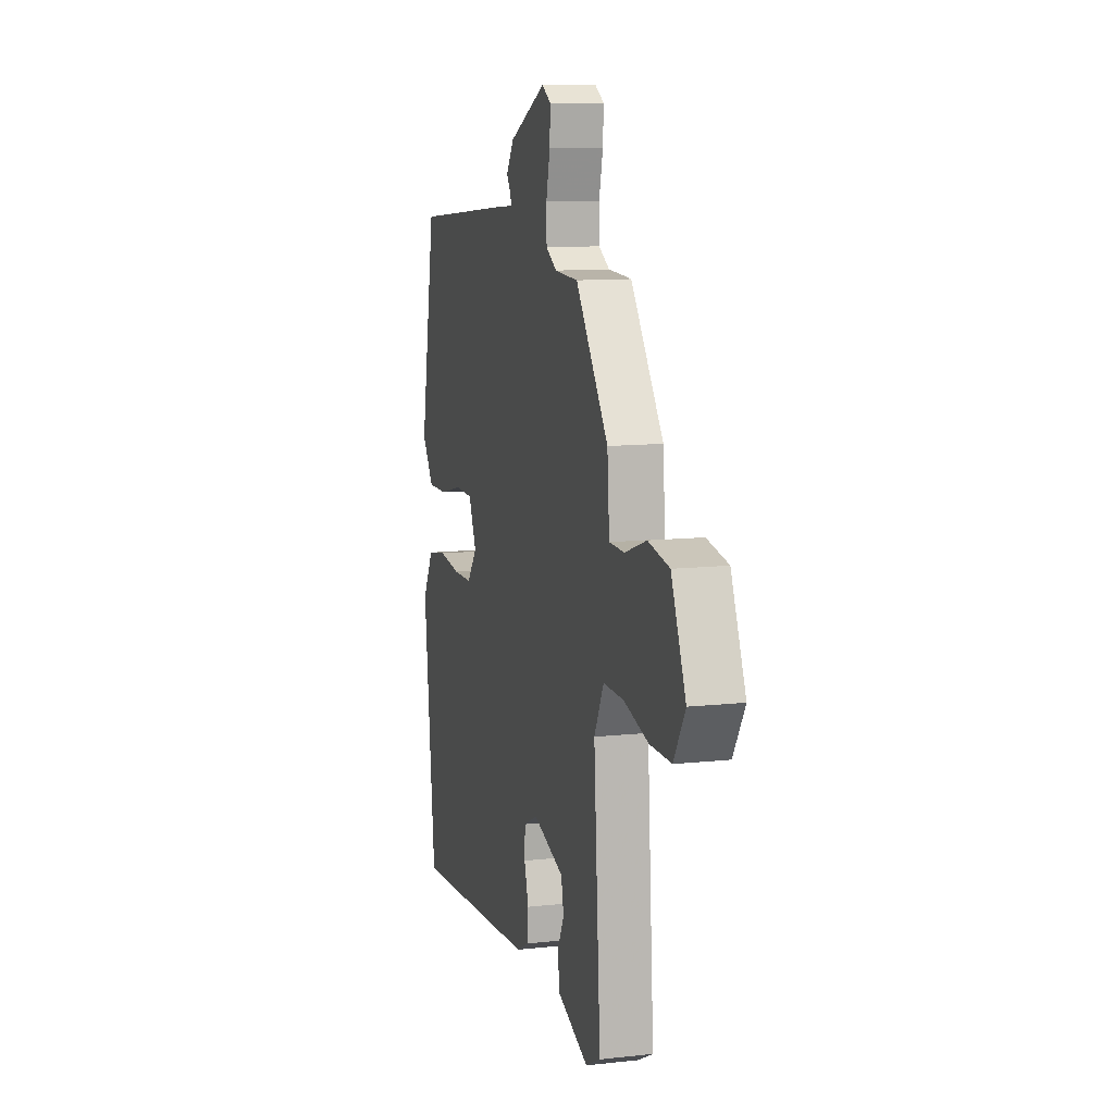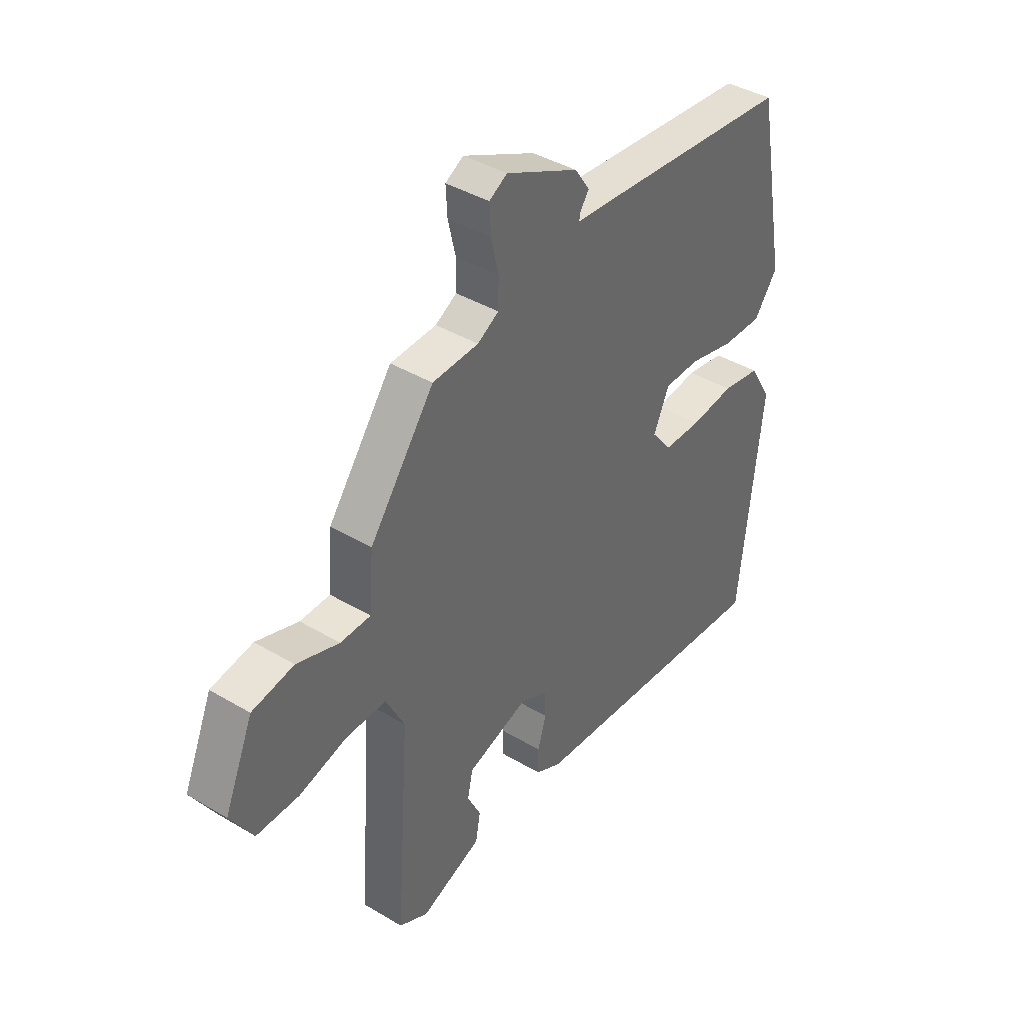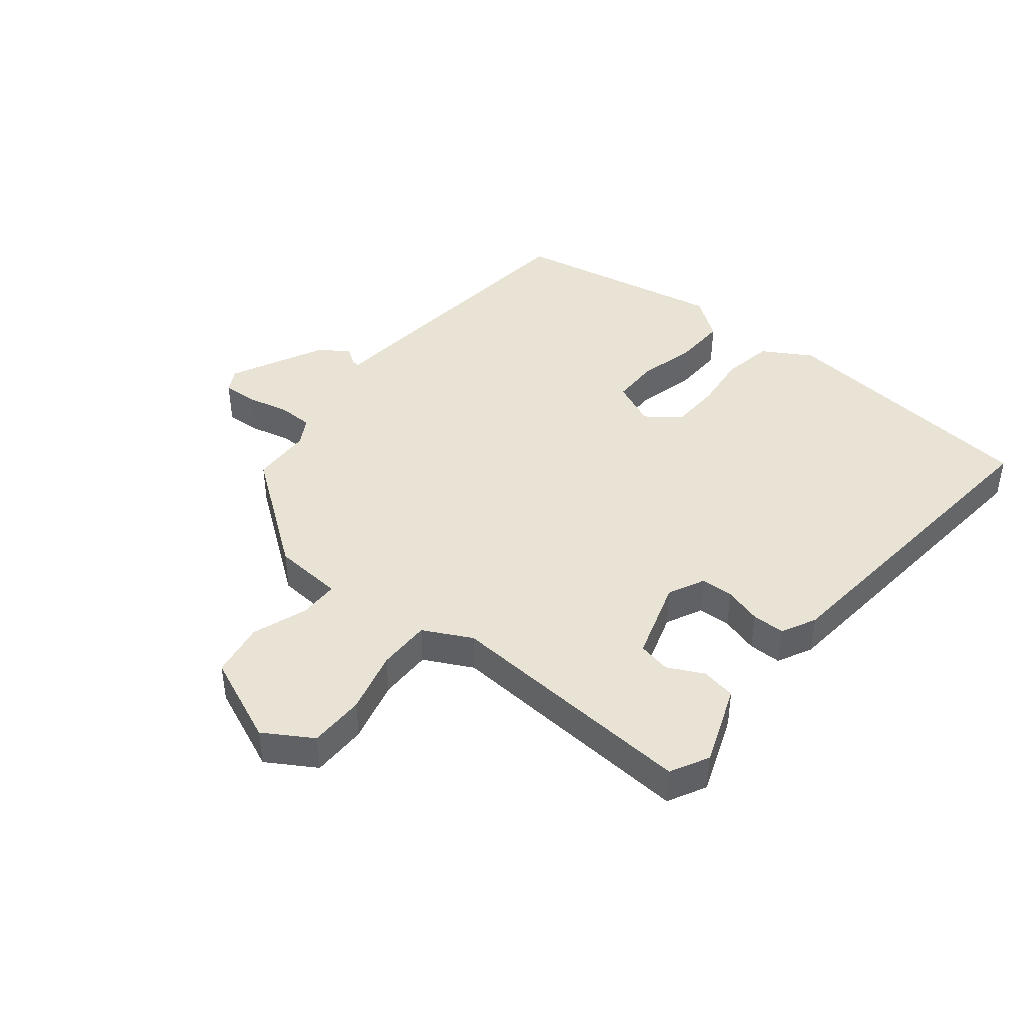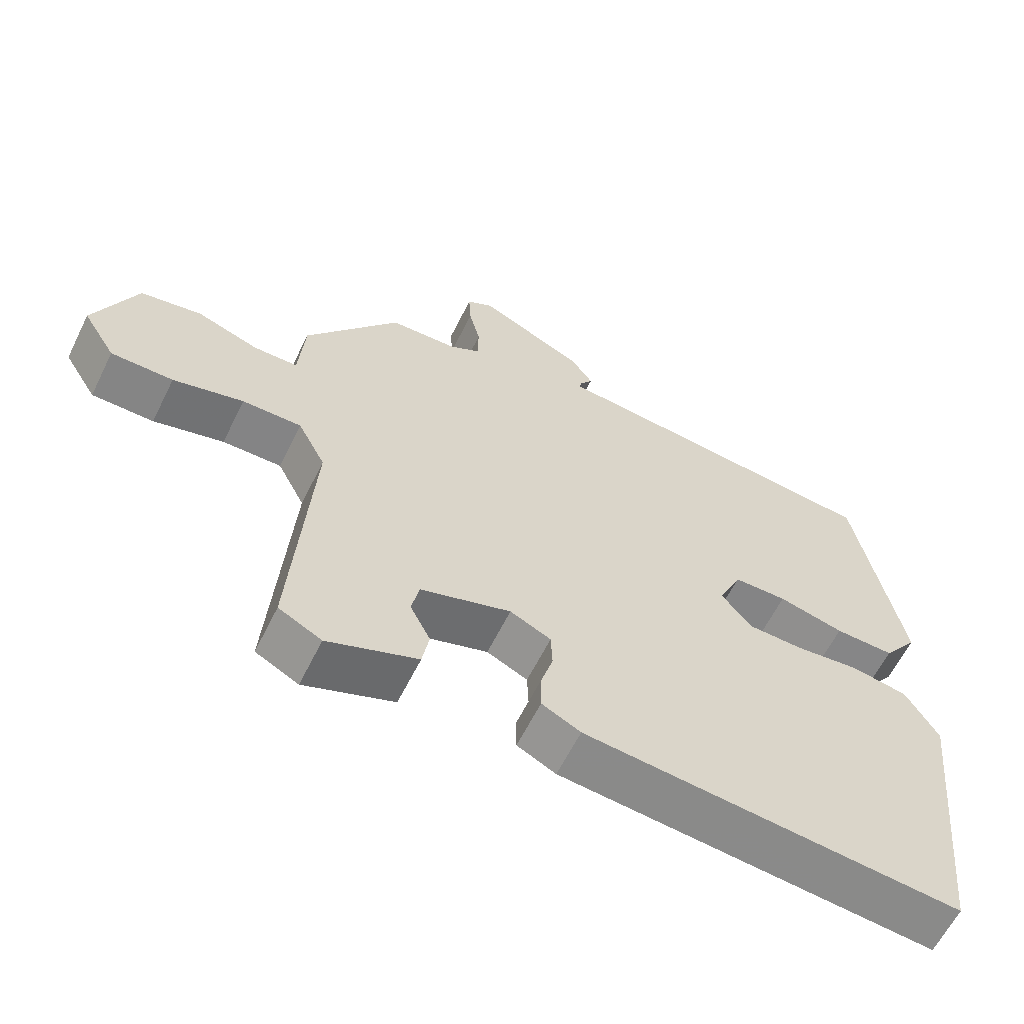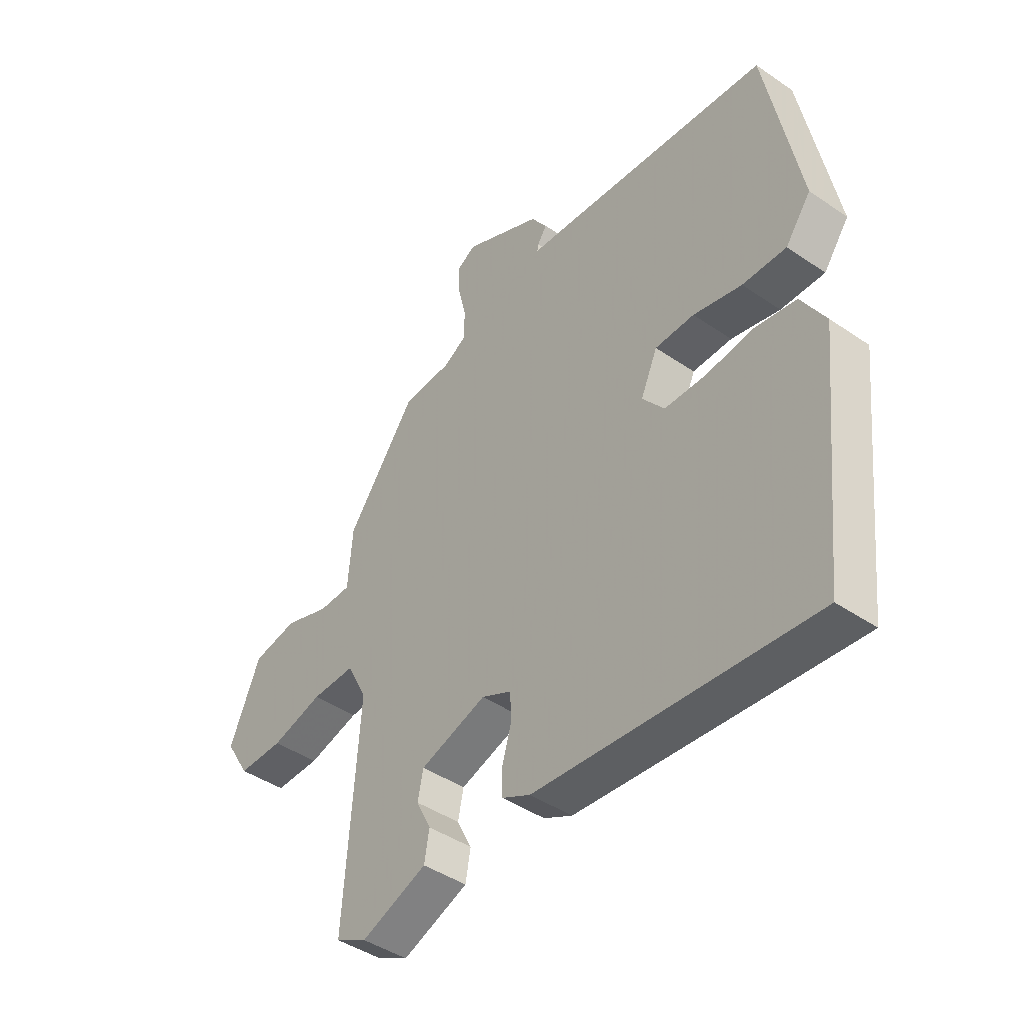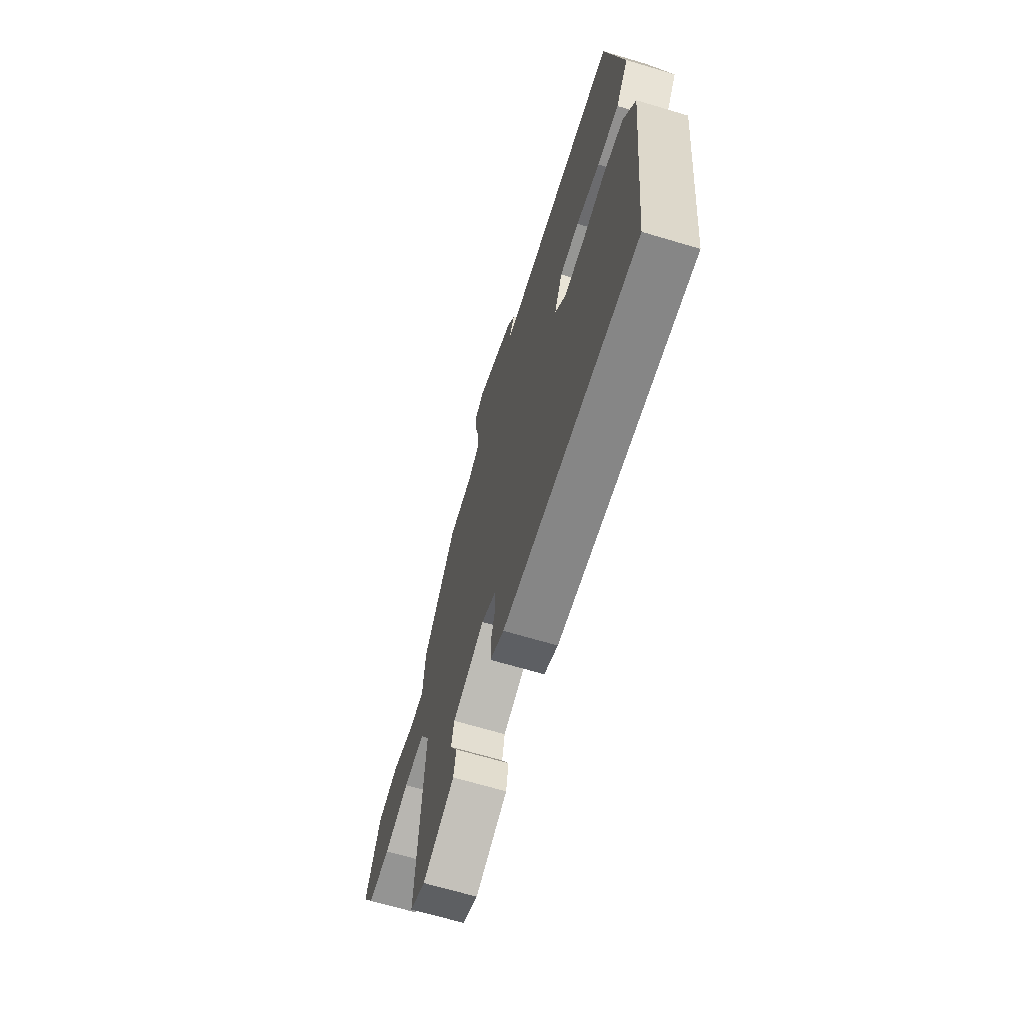
<metadata>
{"format":"obj","ext":"obj","renderer":"f3d","projection":"perspective","resolution":1024,"background":"white","views":[{"elev":11.0,"azim":74.8,"up":"+Z"},{"elev":40.5,"azim":126.2,"up":"+Z"},{"elev":42.3,"azim":129.1,"up":"+Y"},{"elev":-61.8,"azim":153.7,"up":"+Z"},{"elev":-43.6,"azim":-128.9,"up":"+Z"},{"elev":-67.0,"azim":-106.7,"up":"+Z"}]}
</metadata>
<code>
v 0.368 0.07 0.466
v 0.505 0.07 0.28
v 0.514 0.07 0.165
v 0.578 0.07 0.164
v 0.668 0.07 0.195
v 0.757 0.07 0.179
v 0.818 0.07 0.036
v 0.77 0.07 -0.042
v 0.68 0.07 -0.042
v 0.578 0.07 -0.015
v 0.492 0.07 -0.014
v 0.452 0.07 -0.092
v 0.481 0.07 -0.504
v 0.419 0.07 -0.536
v 0.289 0.07 -0.486
v 0.279 0.07 -0.43
v 0.308 0.07 -0.372
v 0.297 0.07 -0.319
v 0.166 0.07 -0.277
v 0.107 0.07 -0.305
v 0.105 0.07 -0.358
v 0.123 0.07 -0.419
v 0.123 0.07 -0.472
v 0.067 0.07 -0.5
v -0.477 0.07 -0.548
v -0.525 0.07 -0.111
v -0.478 0.07 -0.032
v -0.396 0.07 -0.018
v -0.303 0.07 -0.029
v -0.222 0.07 -0.027
v -0.179 0.07 0.027
v -0.212 0.07 0.101
v -0.289 0.07 0.102
v -0.384 0.07 0.079
v -0.47 0.07 0.077
v -0.52 0.07 0.145
v -0.454 0.07 0.493
v -0.045 0.07 0.531
v 0.04 0.07 0.538
v 0.038 0.07 0.552
v 0.019 0.07 0.579
v 0.051 0.07 0.626
v 0.205 0.07 0.7
v 0.243 0.07 0.678
v 0.24 0.07 0.622
v 0.224 0.07 0.554
v 0.225 0.07 0.496
v 0.27 0.07 0.47
v 0.368 0 0.466
v 0.505 0 0.28
v 0.514 0 0.165
v 0.578 0 0.164
v 0.668 0 0.195
v 0.757 0 0.179
v 0.818 0 0.036
v 0.77 0 -0.042
v 0.68 0 -0.042
v 0.578 0 -0.015
v 0.492 0 -0.014
v 0.452 0 -0.092
v 0.481 0 -0.504
v 0.419 0 -0.536
v 0.289 0 -0.486
v 0.279 0 -0.43
v 0.308 0 -0.372
v 0.297 0 -0.319
v 0.166 0 -0.277
v 0.107 0 -0.305
v 0.105 0 -0.358
v 0.123 0 -0.419
v 0.123 0 -0.472
v 0.067 0 -0.5
v -0.477 0 -0.548
v -0.525 0 -0.111
v -0.478 0 -0.032
v -0.396 0 -0.018
v -0.303 0 -0.029
v -0.222 0 -0.027
v -0.179 0 0.027
v -0.212 0 0.101
v -0.289 0 0.102
v -0.384 0 0.079
v -0.47 0 0.077
v -0.52 0 0.145
v -0.454 0 0.493
v -0.045 0 0.531
v 0.04 0 0.538
v 0.038 0 0.552
v 0.019 0 0.579
v 0.051 0 0.626
v 0.205 0 0.7
v 0.243 0 0.678
v 0.24 0 0.622
v 0.224 0 0.554
v 0.225 0 0.496
v 0.27 0 0.47
f 44 45 46
f 43 44 46
f 42 43 46
f 41 42 46
f 40 41 46
f 39 40 46 47
f 39 47 48
f 38 39 48
f 37 38 48
f 36 37 48
f 35 36 48
f 34 35 48
f 33 34 48
f 27 28 29
f 26 27 29
f 25 26 29
f 24 25 29
f 23 24 29
f 22 23 29
f 21 22 29
f 20 21 29 30
f 19 20 30 31
f 15 16 17
f 14 15 17
f 13 14 17
f 12 13 17
f 11 12 17 18
f 8 9 10
f 7 8 10
f 6 7 10
f 5 6 10
f 4 5 10
f 3 4 10 11
f 1 2 3
f 48 1 3
f 33 48 3
f 32 33 3
f 19 31 32
f 18 19 32
f 11 18 32
f 3 11 32
f 94 93 92
f 94 92 91
f 94 91 90
f 94 90 89
f 94 89 88
f 95 94 88 87
f 96 95 87
f 96 87 86
f 96 86 85
f 96 85 84
f 96 84 83
f 96 83 82
f 96 82 81
f 77 76 75
f 77 75 74
f 77 74 73
f 77 73 72
f 77 72 71
f 77 71 70
f 77 70 69
f 78 77 69 68
f 79 78 68 67
f 65 64 63
f 65 63 62
f 65 62 61
f 65 61 60
f 66 65 60 59
f 58 57 56
f 58 56 55
f 58 55 54
f 58 54 53
f 58 53 52
f 59 58 52 51
f 51 50 49
f 51 49 96
f 51 96 81
f 51 81 80
f 80 79 67
f 80 67 66
f 80 66 59
f 80 59 51
f 1 49 50 2
f 2 50 51 3
f 3 51 52 4
f 4 52 53 5
f 5 53 54 6
f 6 54 55 7
f 7 55 56 8
f 8 56 57 9
f 9 57 58 10
f 10 58 59 11
f 11 59 60 12
f 12 60 61 13
f 13 61 62 14
f 14 62 63 15
f 15 63 64 16
f 16 64 65 17
f 17 65 66 18
f 18 66 67 19
f 19 67 68 20
f 20 68 69 21
f 21 69 70 22
f 22 70 71 23
f 23 71 72 24
f 24 72 73 25
f 25 73 74 26
f 26 74 75 27
f 27 75 76 28
f 28 76 77 29
f 29 77 78 30
f 30 78 79 31
f 31 79 80 32
f 32 80 81 33
f 33 81 82 34
f 34 82 83 35
f 35 83 84 36
f 36 84 85 37
f 37 85 86 38
f 38 86 87 39
f 39 87 88 40
f 40 88 89 41
f 41 89 90 42
f 42 90 91 43
f 43 91 92 44
f 44 92 93 45
f 45 93 94 46
f 46 94 95 47
f 47 95 96 48
f 48 96 49 1

</code>
